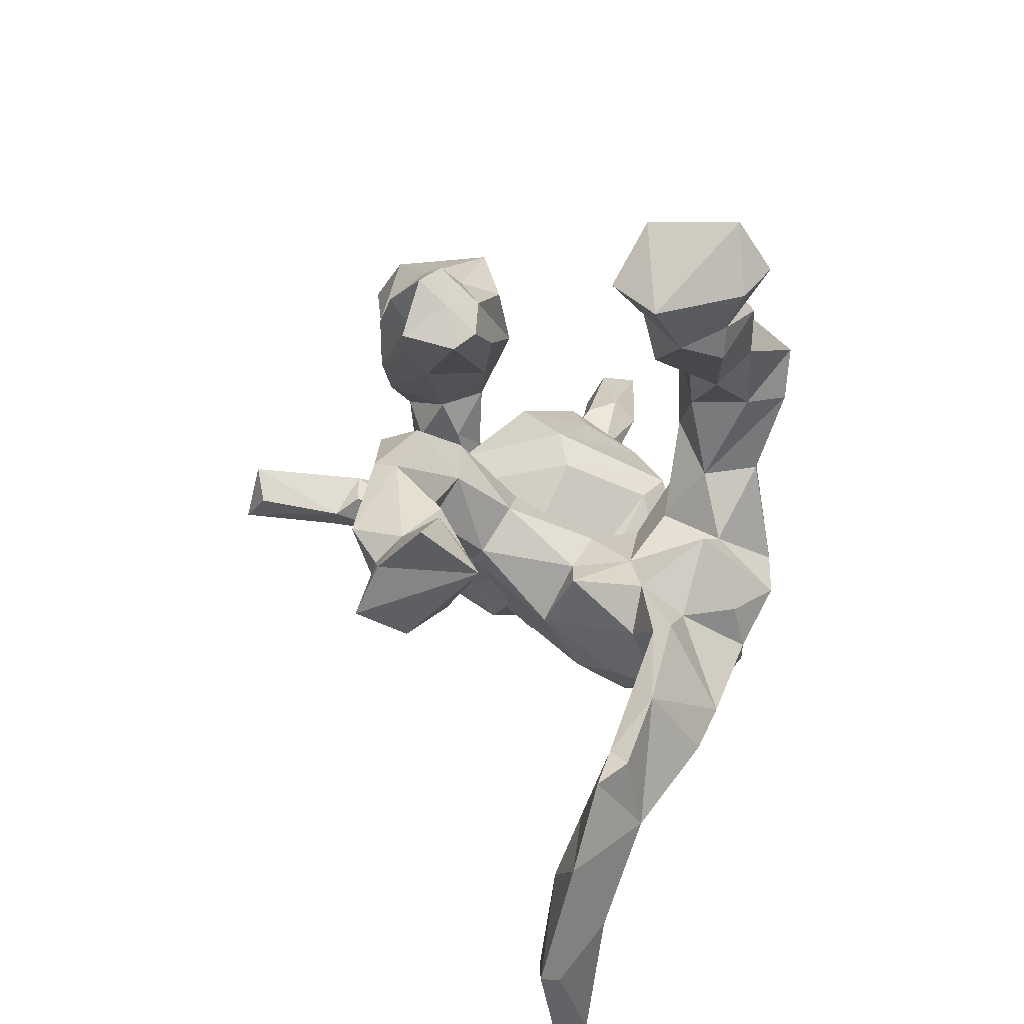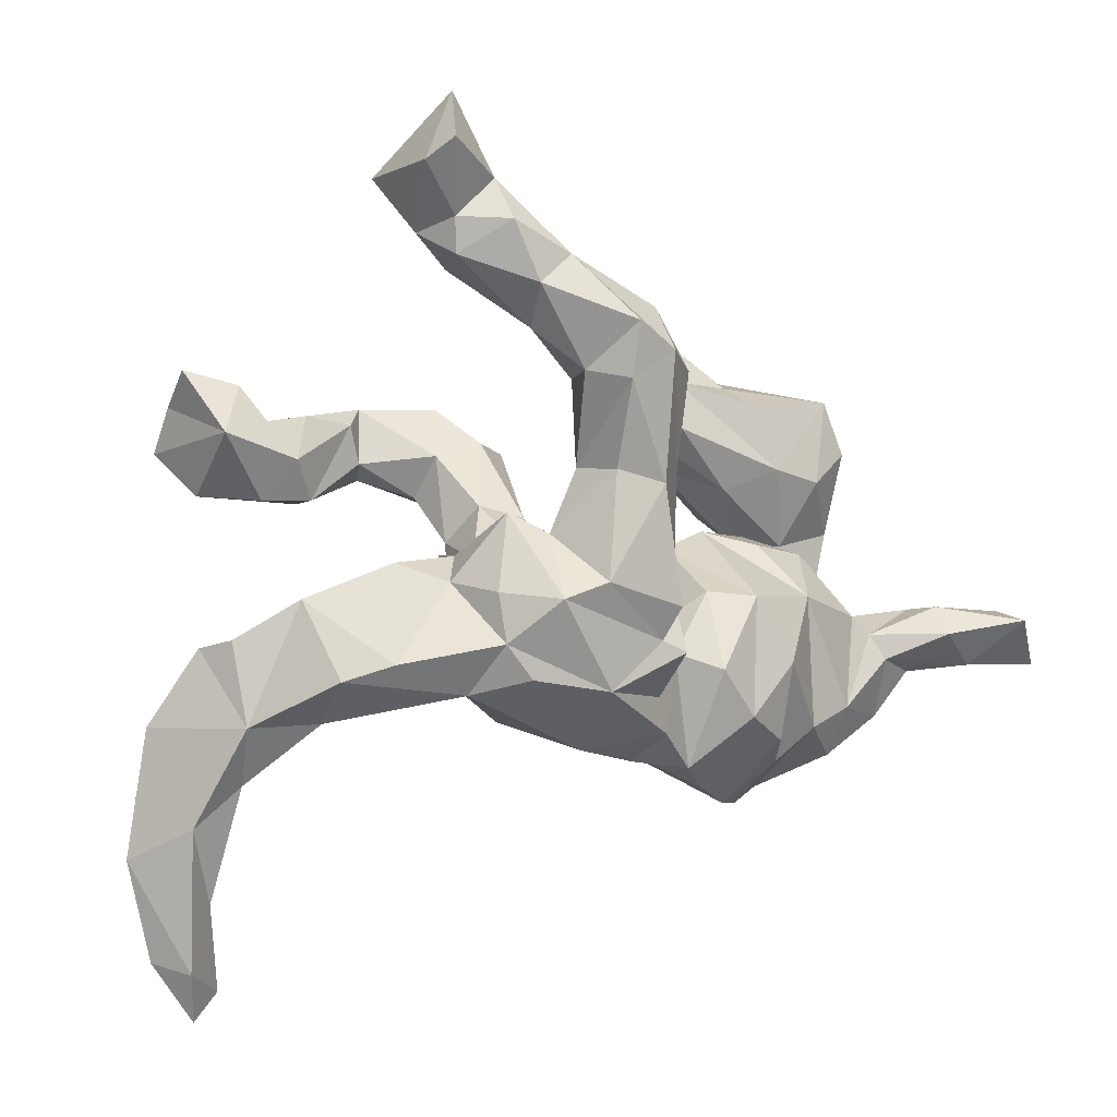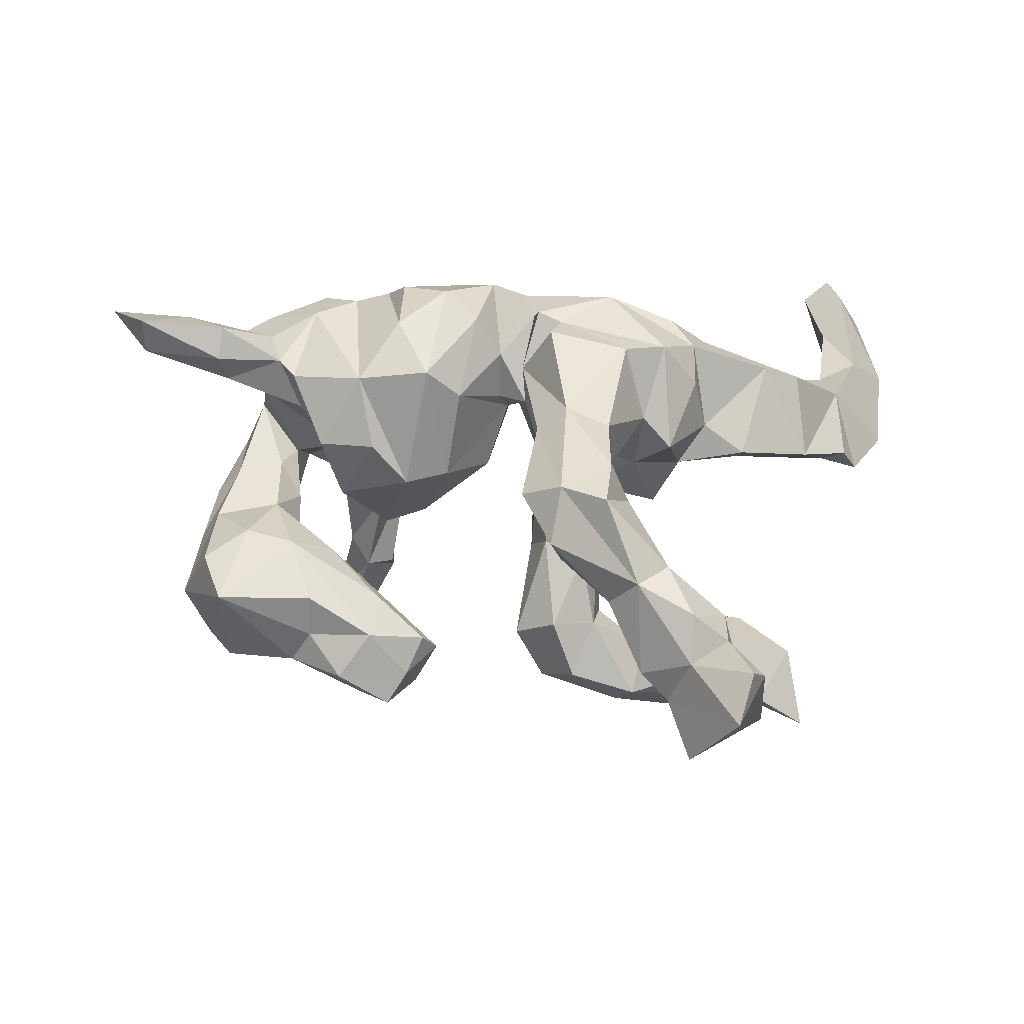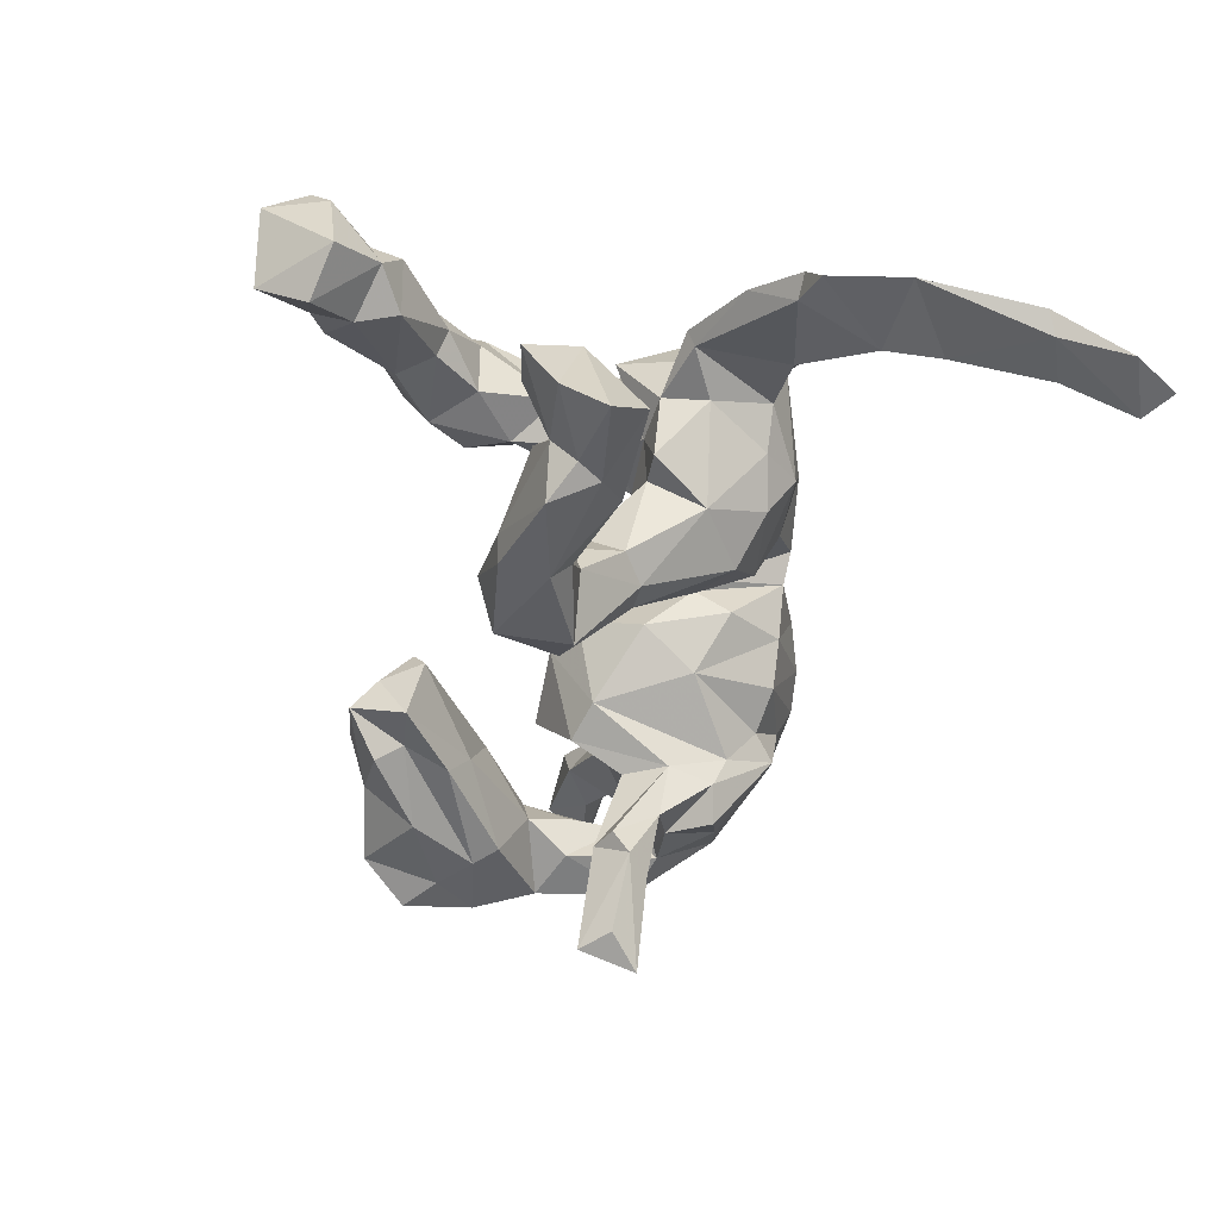
<metadata>
{"format":"obj","ext":"obj","renderer":"f3d","projection":"perspective","resolution":1024,"background":"white","views":[{"elev":29.6,"azim":-101.0,"up":"+Y"},{"elev":1.3,"azim":-35.1,"up":"+Y"},{"elev":48.8,"azim":-178.5,"up":"+Z"},{"elev":-55.5,"azim":-107.2,"up":"+Z"}]}
</metadata>
<code>
v 0.6754 -0.1472 0.2309
v 0.6152 -0.07823 0.2772
v 0.6136 -0.0667 0.2208
v 0.5497 -0.1442 0.2234
v 0.6402 -0.1301 0.1969
v 0.5224 0.1777 -0.2039
v 0.5099 0.0453 -0.0529
v 0.5608 0.1569 -0.1226
v 0.5411 0.04092 -0.1112
v 0.4942 -0.05711 0.2143
v 0.5456 -0.1101 0.1678
v 0.4679 -0.153 0.1805
v 0.4603 -0.1506 0.1284
v 0.4894 -0.09559 0.2483
v 0.5219 -0.04371 -0.09319
v 0.4839 -0.1611 -0.09087
v 0.4628 0.1417 -0.2073
v 0.5012 0.07718 -0.1976
v 0.4838 -0.06274 0.164
v 0.4837 0.2489 -0.02393
v 0.5147 0.1693 -0.01694
v 0.4476 0.1259 0.001777
v 0.4829 -0.04839 -0.04766
v 0.4794 -0.01242 -0.1585
v 0.4514 -0.179 -0.01841
v 0.4329 -0.2195 0.1499
v 0.4008 -0.2692 -0.03789
v 0.4475 -0.1533 -0.1477
v 0.4409 -0.15 0.04796
v 0.4791 0.2496 -0.1704
v 0.3993 -0.2478 0.03446
v 0.4163 -0.1332 0.1924
v 0.3766 0.07147 -0.2049
v 0.3918 -0.1209 -0.06967
v 0.4129 -0.0711 -0.04751
v 0.3738 0.1451 -0.001949
v 0.4112 0.02838 -0.04345
v 0.3803 -0.0328 -0.09104
v 0.4018 -0.03743 -0.1508
v 0.4016 -0.09682 0.1735
v 0.3773 0.02927 -0.1171
v 0.349 -0.2005 0.1843
v 0.3799 -0.1723 -0.1342
v 0.3244 -0.1203 -0.4629
v 0.37 0.2795 -0.1425
v 0.2627 0.1473 -0.1602
v 0.3289 -0.2468 -0.1061
v 0.3123 0.1146 -0.05543
v 0.376 -0.07044 0.1643
v 0.3579 0.204 -0.2232
v 0.3392 -0.2714 0.1521
v 0.3382 0.2444 -0.02608
v 0.3386 0.2697 -0.08904
v 0.4043 0.1022 -0.2164
v 0.3713 -0.07987 0.08348
v 0.3379 -0.07363 -0.4071
v 0.3285 0.02002 0.09996
v 0.3211 -0.116 -0.3783
v 0.3099 -0.03834 0.02393
v 0.2995 -0.1216 -0.247
v 0.2285 0.007563 -0.1042
v 0.303 -0.1595 -0.17
v 0.2648 -0.1173 -0.3297
v 0.2816 -0.2257 0.1899
v 0.2579 -0.2187 -0.1805
v 0.2811 -0.07132 -0.4391
v 0.2314 -0.08169 -0.3232
v 0.2647 -0.03762 0.1954
v 0.3025 -0.07912 -0.2513
v 0.2424 -0.07437 -0.1372
v 0.3249 -0.03467 -0.4416
v 0.3162 -0.1145 -0.04412
v 0.2973 -0.3261 0.03509
v 0.2612 0.2869 -0.2184
v 0.2311 -0.05649 -0.2859
v 0.2771 -0.03633 -0.04258
v 0.2425 0.2495 -0.1926
v 0.2886 0.3228 -0.1311
v 0.2725 -0.0411 -0.2782
v 0.2968 0.04451 0.008204
v 0.2337 0.2075 -0.05823
v 0.2109 -0.2996 -0.06185
v 0.2178 -0.3398 0.08822
v 0.2295 -0.1263 -0.2268
v 0.2396 0.2775 -0.07869
v 0.2322 -0.2741 0.1626
v 0.2035 -0.128 0.2359
v 0.2425 0.0344 0.1096
v 0.2042 -0.1337 -0.141
v 0.2561 0.1803 -0.208
v 0.2107 0.3388 -0.1789
v 0.212 -0.2049 -0.1466
v 0.1964 -0.2217 -0.1019
v 0.1697 0.2644 -0.2134
v 0.1781 -0.2633 -0.04519
v 0.1882 0.05409 0.04675
v 0.2218 -0.3153 0.02813
v 0.1332 0.2511 -0.1378
v 0.1303 -0.2006 0.2395
v 0.1647 -0.006186 -0.08841
v 0.2015 -0.2388 0.212
v 0.1799 0.3062 -0.1409
v 0.1014 -0.02787 0.1697
v 0.1542 0.2644 -0.09885
v 0.1541 -0.03383 0.2158
v 0.1662 -0.3334 0.125
v 0.113 -0.2696 -0.01531
v 0.1216 0.03081 0.04548
v 0.05735 -0.05123 -0.01784
v 0.09153 -0.1383 -0.05754
v 0.1018 -0.3045 0.1572
v 0.07715 -0.1327 0.2409
v 0.05294 -0.2715 0.1904
v 0.0386 -0.08554 0.1116
v 0.02583 -0.1191 0.05436
v 0.02032 -0.1741 0.01492
v 0.06189 -0.2636 0.03939
v 0.03661 -0.1122 0.1827
v 0.01764 -0.2596 0.1201
v -0.001413 -0.03543 0.2283
v -0.01775 -0.1678 0.217
v -0.005637 -0.06077 0.1241
v 0.00844 -0.1257 0.063
v -0.007351 0.2724 0.2682
v -0.01933 0.03797 -0.1236
v -0.0202 -0.2603 0.1561
v -0.04182 0.1956 -0.28
v -0.01404 0.09488 -0.2531
v -0.02801 0.1351 0.2677
v -0.03932 0.106 0.1951
v -0.02781 0.2531 0.1951
v -0.03062 -0.04324 0.0285
v 0.002754 0.1677 -0.2003
v -0.07118 0.00647 0.117
v -0.004482 -0.2184 0.2157
v -0.05133 -0.1851 0.01419
v -0.05976 0.1828 -0.1604
v -0.06738 0.3181 0.173
v -0.02226 -0.1043 -0.0241
v -0.0525 0.3577 0.2533
v -0.0463 -0.04131 0.3053
v -0.06301 0.08848 -0.2903
v -0.07196 0.1222 0.3021
v -0.04397 0.07448 -0.07186
v -0.04114 -0.002646 -0.1322
v -0.08489 -0.2161 0.08366
v -0.06761 0.1934 0.1788
v -0.09359 -0.1393 -0.05166
v -0.1031 0.02182 0.03597
v -0.09054 0.00136 -0.1511
v -0.02561 -0.1035 0.2889
v -0.09356 0.2334 -0.2323
v -0.1225 0.0622 0.1459
v -0.06613 0.2978 0.3151
v -0.1425 -0.1522 0.2789
v -0.1822 0.4228 0.2421
v -0.06237 -0.0866 0.2834
v -0.1406 0.2583 0.3215
v -0.1829 0.1564 -0.3302
v -0.1405 0.415 0.1899
v -0.1688 0.2241 -0.3076
v -0.127 0.1639 -0.1765
v -0.1337 0.03778 -0.1415
v -0.1859 0.3371 0.1582
v -0.165 -0.006486 0.3044
v -0.1058 0.09158 -0.09457
v -0.1361 0.2613 0.1777
v -0.1452 0.1421 0.2004
v -0.1332 0.3335 0.3283
v -0.1378 0.1413 0.2833
v -0.172 0.01758 -0.009301
v -0.1374 0.1025 -0.2196
v -0.1687 0.2706 0.2542
v -0.2133 0.3271 0.1926
v -0.1874 0.02601 0.07656
v -0.1289 -0.2365 0.1888
v -0.1961 0.05563 0.2121
v -0.1418 0.3863 0.1543
v -0.1902 0.5003 0.1287
v -0.167 -0.1643 0.001605
v -0.2277 0.3837 0.2374
v -0.2438 -0.1349 0.2434
v -0.2142 0.1522 -0.2485
v -0.1807 -0.06767 -0.05454
v -0.2221 0.02321 -0.01933
v -0.2391 0.08417 0.1759
v -0.2302 0.5295 0.1035
v -0.2616 0.5222 0.1798
v -0.3281 0.6308 0.1804
v -0.2591 0.02441 0.07721
v -0.2307 0.2083 -0.2441
v -0.2268 -0.02754 0.2906
v -0.2862 -0.04074 0.05849
v -0.2804 -0.01977 0.2171
v -0.311 0.2201 -0.2331
v -0.1874 -0.2041 0.07232
v -0.234 -0.1434 0.04742
v -0.1891 0.1283 -0.2952
v -0.3078 0.09924 -0.2244
v -0.2889 -0.1356 0.09302
v -0.2628 0.4656 0.228
v -0.1964 0.2325 -0.279
v -0.2971 0.09359 -0.2869
v -0.2756 0.4077 0.08243
v -0.3153 0.4209 0.17
v -0.3084 0.1993 -0.3602
v -0.263 0.6128 0.06823
v -0.3006 -0.008736 0.1314
v -0.3431 0.1576 -0.201
v -0.3184 0.47 0.1724
v -0.3462 0.136 -0.3371
v -0.2524 0.4686 0.06959
v -0.3485 0.5665 0.2212
v -0.3636 0.01765 0.09559
v -0.2952 0.5372 0.0127
v -0.3735 0.5256 0.05404
v -0.3812 0.09901 -0.238
v -0.3016 -0.1565 0.1755
v -0.3688 0.5394 0.1796
v -0.2789 -0.08709 0.2337
v -0.3356 0.4524 0.1027
v -0.4495 -0.1951 0.05105
v -0.4021 -0.1135 0.1599
v -0.3659 0.1739 -0.3353
v -0.409 0.2624 -0.2515
v -0.3548 0.00443 0.07215
v -0.3628 0.211 -0.2971
v -0.4558 0.1948 -0.2048
v -0.3774 -0.1333 0.05293
v -0.479 0.1655 -0.3797
v -0.4926 -0.2092 -0.06345
v -0.4486 0.1048 -0.3061
v -0.4744 -0.02992 0.0418
v -0.473 0.232 -0.3468
v -0.48 0.2835 -0.2881
v -0.4593 -0.1358 0.1187
v -0.5201 -0.5656 -0.1097
v -0.523 -0.28 -0.03305
v -0.5637 -0.6009 -0.09582
v -0.5132 -0.08591 -0.02765
v -0.5279 -0.2825 -0.1088
v -0.5443 -0.4427 -0.08434
v -0.5519 -0.4288 -0.1362
v -0.5733 -0.09635 -0.0596
v -0.5879 -0.3351 -0.04885
v -0.5406 -0.1991 0.01408
v -0.5494 -0.08414 -0.01091
v -0.6203 -0.3953 -0.1485
v -0.5798 -0.5322 -0.07017
v -0.6133 -0.5198 -0.1225
v -0.6275 -0.2017 -0.1048
v -0.6464 -0.3789 -0.1265
f 25 23 35
f 151 120 157
f 140 160 156
f 174 173 181
f 173 168 158
f 220 194 208
f 218 182 220
f 213 188 189
f 201 210 205
f 219 210 213
f 218 220 223
f 213 189 219
f 124 140 154
f 154 140 156
f 124 154 129
f 129 154 143
f 120 129 143
f 141 120 143
f 120 141 157
f 169 154 156
f 158 154 169
f 143 154 158
f 143 158 170
f 143 170 165
f 141 143 165
f 141 165 157
f 151 157 155
f 155 157 192
f 155 121 151
f 173 169 181
f 181 169 156
f 158 169 173
f 168 170 158
f 165 170 177
f 192 165 177
f 157 165 192
f 155 192 220
f 155 220 182
f 198 203 159
f 202 161 206
f 161 159 206
f 142 172 198
f 159 142 198
f 127 142 159
f 152 161 202
f 127 159 161
f 152 127 161
f 127 128 142
f 67 63 84
f 58 60 63
f 79 67 75
f 69 56 79
f 58 69 60
f 230 228 234
f 224 230 234
f 227 234 235
f 211 232 230
f 224 211 230
f 206 211 224
f 206 159 211
f 71 66 67
f 44 63 67
f 79 71 67
f 44 58 63
f 58 56 69
f 56 71 79
f 44 67 66
f 225 227 235
f 56 58 44
f 71 44 66
f 71 56 44
f 72 43 62
f 34 43 72
f 16 27 28
f 39 34 38
f 35 38 34
f 38 37 41
f 35 37 38
f 41 37 48
f 36 20 52
f 20 53 52
f 20 45 53
f 16 15 23
f 7 37 23
f 23 9 7
f 20 30 45
f 15 9 23
f 8 20 21
f 9 8 7
f 8 21 7
f 249 250 239
f 237 250 248
f 237 239 250
f 248 250 252
f 250 249 252
f 243 237 248
f 41 48 46
f 53 45 78
f 34 39 43
f 10 19 40
f 51 26 42
f 219 189 216
f 218 223 236
f 222 218 236
f 1 5 3
f 1 3 2
f 5 1 4
f 4 1 2
f 5 11 3
f 5 4 11
f 10 2 3
f 19 3 11
f 10 3 19
f 4 2 14
f 2 10 14
f 14 10 40
f 32 14 40
f 4 14 32
f 12 4 32
f 26 32 42
f 42 49 68
f 42 68 64
f 68 87 64
f 86 64 87
f 68 105 87
f 99 87 105
f 101 87 99
f 101 86 87
f 171 163 184
f 166 163 171
f 184 148 180
f 150 148 184
f 145 148 150
f 163 150 184
f 145 139 148
f 125 139 145
f 100 110 109
f 93 95 110
f 93 82 95
f 92 82 93
f 100 93 110
f 100 89 93
f 81 104 98
f 104 85 102
f 104 81 85
f 82 47 73
f 76 72 70
f 76 70 61
f 239 237 249
f 53 78 85
f 27 73 47
f 52 53 85
f 65 82 92
f 48 81 98
f 220 208 223
f 223 208 214
f 205 210 221
f 204 205 221
f 221 210 219
f 210 188 213
f 200 196 218
f 186 190 208
f 204 174 205
f 164 174 204
f 176 218 196
f 177 175 186
f 177 153 175
f 164 167 174
f 178 164 204
f 188 179 187
f 160 178 179
f 187 189 188
f 189 187 207
f 146 126 176
f 130 134 153
f 168 147 153
f 167 147 168
f 138 147 167
f 131 147 138
f 178 138 164
f 164 138 167
f 160 138 178
f 123 126 146
f 119 126 123
f 119 113 126
f 120 122 134
f 130 120 134
f 147 130 153
f 190 186 175
f 153 134 175
f 113 135 126
f 156 160 179
f 156 179 188
f 205 174 181
f 186 208 194
f 105 103 112
f 112 99 105
f 101 99 111
f 99 113 111
f 112 103 118
f 120 151 121
f 122 120 121
f 113 112 118
f 118 135 113
f 135 118 121
f 99 112 113
f 124 138 140
f 138 160 140
f 138 124 131
f 131 124 129
f 129 147 131
f 129 130 147
f 120 130 129
f 135 121 155
f 135 155 176
f 135 176 126
f 156 201 181
f 174 167 173
f 167 168 173
f 170 168 177
f 168 153 177
f 176 155 182
f 218 176 182
f 201 156 188
f 201 188 210
f 181 201 205
f 192 177 186
f 192 186 194
f 192 194 220
f 133 128 127
f 128 133 125
f 137 127 152
f 133 127 137
f 77 94 91
f 74 77 91
f 84 92 89
f 60 84 63
f 60 62 84
f 89 75 84
f 89 79 75
f 77 90 94
f 33 46 90
f 77 54 90
f 50 77 74
f 90 54 33
f 50 54 77
f 45 50 74
f 18 33 54
f 50 17 54
f 17 18 54
f 45 30 50
f 6 18 17
f 230 232 228
f 203 217 232
f 234 228 235
f 211 203 232
f 199 217 203
f 206 224 227
f 202 206 227
f 211 159 203
f 203 198 199
f 84 75 67
f 227 224 234
f 251 248 252
f 251 241 248
f 241 243 248
f 163 162 172
f 166 162 163
f 166 137 162
f 162 137 152
f 128 145 150
f 128 125 145
f 144 137 166
f 133 137 144
f 144 125 133
f 104 102 98
f 94 98 102
f 89 92 93
f 61 89 100
f 46 98 94
f 98 46 48
f 91 94 102
f 85 78 102
f 78 91 102
f 47 82 65
f 62 65 92
f 70 89 61
f 70 79 89
f 70 69 79
f 72 69 70
f 72 62 69
f 78 45 91
f 45 74 91
f 62 47 65
f 43 47 62
f 33 41 46
f 90 46 94
f 84 62 92
f 62 60 69
f 111 113 119
f 73 97 82
f 27 16 25
f 22 20 36
f 37 22 36
f 37 36 48
f 35 23 37
f 25 35 34
f 31 25 29
f 29 25 34
f 29 34 72
f 27 25 31
f 36 52 85
f 36 85 81
f 36 81 48
f 80 59 61
f 61 59 76
f 29 72 55
f 55 72 59
f 59 72 76
f 27 31 73
f 80 61 96
f 96 61 100
f 95 107 110
f 82 97 95
f 95 97 107
f 97 83 107
f 96 100 108
f 100 109 108
f 115 108 109
f 115 109 116
f 110 116 109
f 118 122 121
f 118 114 122
f 118 103 114
f 103 115 114
f 106 101 111
f 106 86 101
f 83 86 106
f 68 96 105
f 68 88 96
f 73 64 86
f 68 57 88
f 51 64 73
f 51 42 64
f 68 49 57
f 51 31 26
f 26 12 32
f 40 49 42
f 32 40 42
f 55 49 40
f 19 55 40
f 13 12 26
f 4 12 13
f 11 4 13
f 11 13 19
f 246 222 236
f 105 108 103
f 19 29 55
f 26 29 13
f 19 13 29
f 236 233 246
f 236 223 233
f 229 218 222
f 214 233 223
f 214 226 233
f 221 219 216
f 229 200 218
f 226 200 229
f 190 226 214
f 193 200 226
f 190 193 226
f 208 190 214
f 212 204 221
f 215 221 216
f 215 212 221
f 207 216 189
f 197 196 200
f 193 197 200
f 190 185 193
f 179 212 187
f 187 215 207
f 187 212 215
f 212 178 204
f 179 178 212
f 196 146 176
f 134 149 175
f 180 196 197
f 238 222 246
f 247 240 244
f 240 231 244
f 244 231 251
f 231 241 251
f 241 231 238
f 238 242 241
f 242 238 245
f 242 243 241
f 242 245 249
f 242 237 243
f 237 242 249
f 246 244 251
f 246 251 245
f 252 245 251
f 249 245 252
f 21 20 22
f 7 21 22
f 37 7 22
f 16 23 25
f 233 240 247
f 231 222 238
f 231 229 222
f 229 231 240
f 233 226 240
f 226 229 240
f 184 197 193
f 185 184 193
f 184 180 197
f 136 196 180
f 175 171 185
f 175 185 190
f 136 146 196
f 148 136 180
f 175 149 171
f 149 166 171
f 144 166 149
f 148 139 136
f 123 136 139
f 132 144 149
f 132 125 144
f 125 132 139
f 110 117 116
f 110 107 117
f 247 244 246
f 171 184 185
f 136 123 146
f 134 132 149
f 122 132 134
f 117 111 119
f 116 117 119
f 115 119 123
f 115 116 119
f 122 115 123
f 114 115 122
f 103 108 115
f 117 106 111
f 107 106 117
f 83 106 107
f 105 96 108
f 83 73 86
f 73 83 97
f 88 80 96
f 88 57 80
f 31 51 73
f 49 55 59
f 80 57 59
f 57 49 59
f 31 29 26
f 123 139 122
f 122 139 132
f 245 238 246
f 43 27 47
f 39 28 43
f 43 28 27
f 195 202 227
f 18 24 33
f 128 150 142
f 162 152 202
f 142 150 172
f 150 163 172
f 162 202 183
f 183 202 191
f 172 162 183
f 198 172 183
f 183 191 199
f 195 191 202
f 199 191 209
f 191 195 209
f 183 199 198
f 209 195 227
f 209 227 225
f 199 209 217
f 209 225 228
f 217 209 228
f 217 228 232
f 228 225 235
f 8 30 20
f 8 6 30
f 8 9 18
f 8 18 6
f 18 9 24
f 6 17 30
f 9 15 24
f 15 16 28
f 15 28 24
f 30 17 50
f 33 24 41
f 24 39 41
f 38 41 39
f 39 24 28
f 246 233 247
f 207 215 216

</code>
